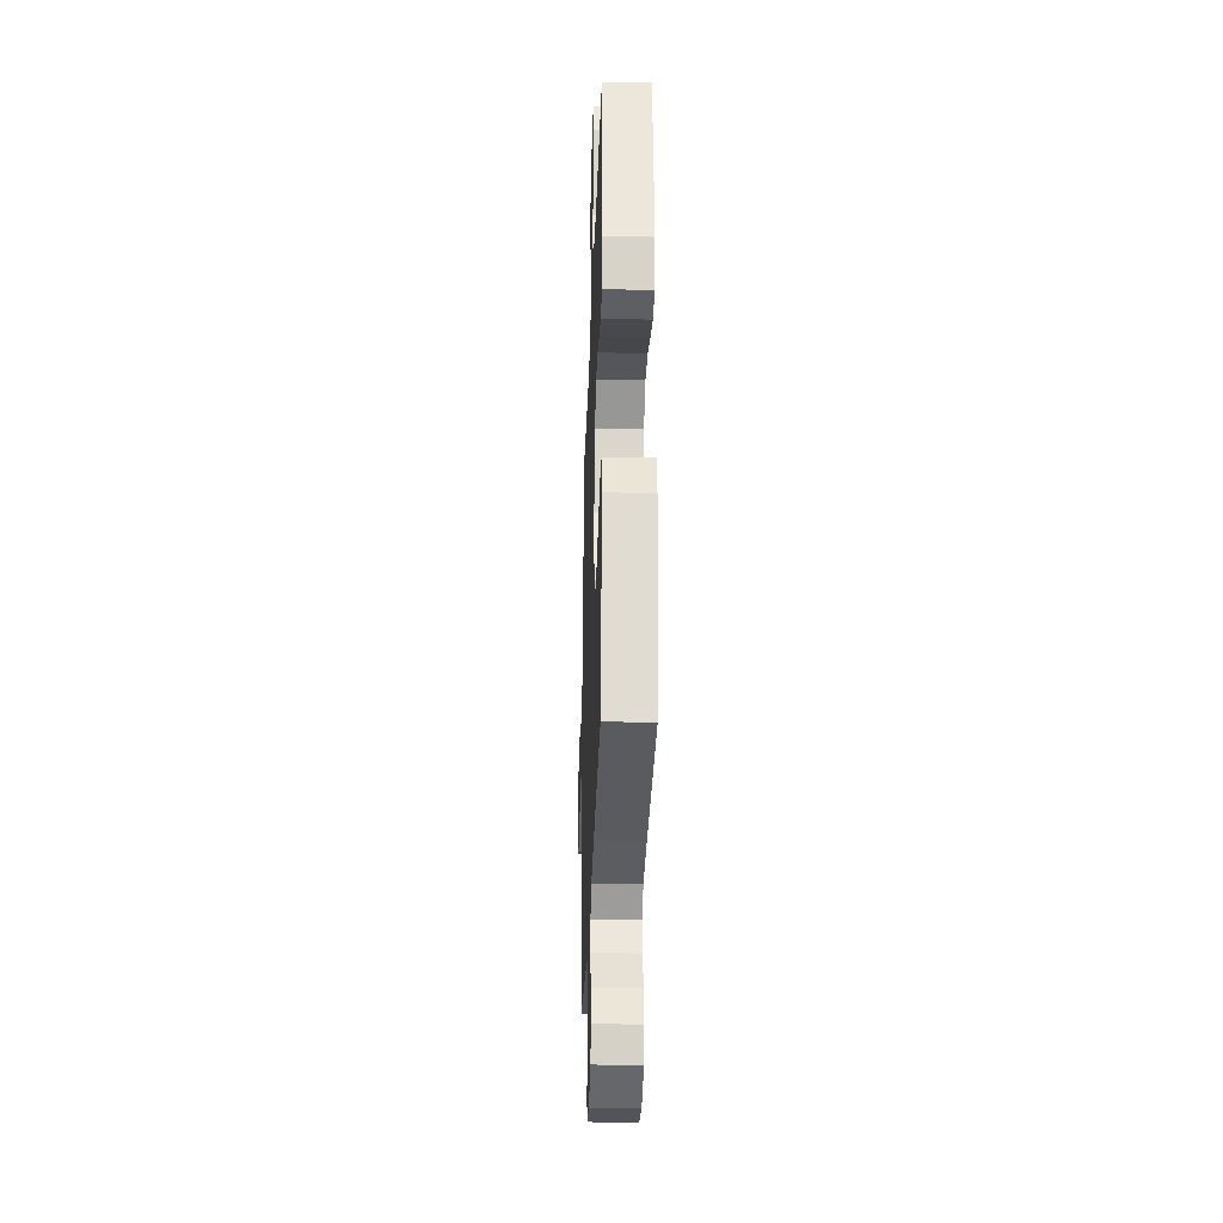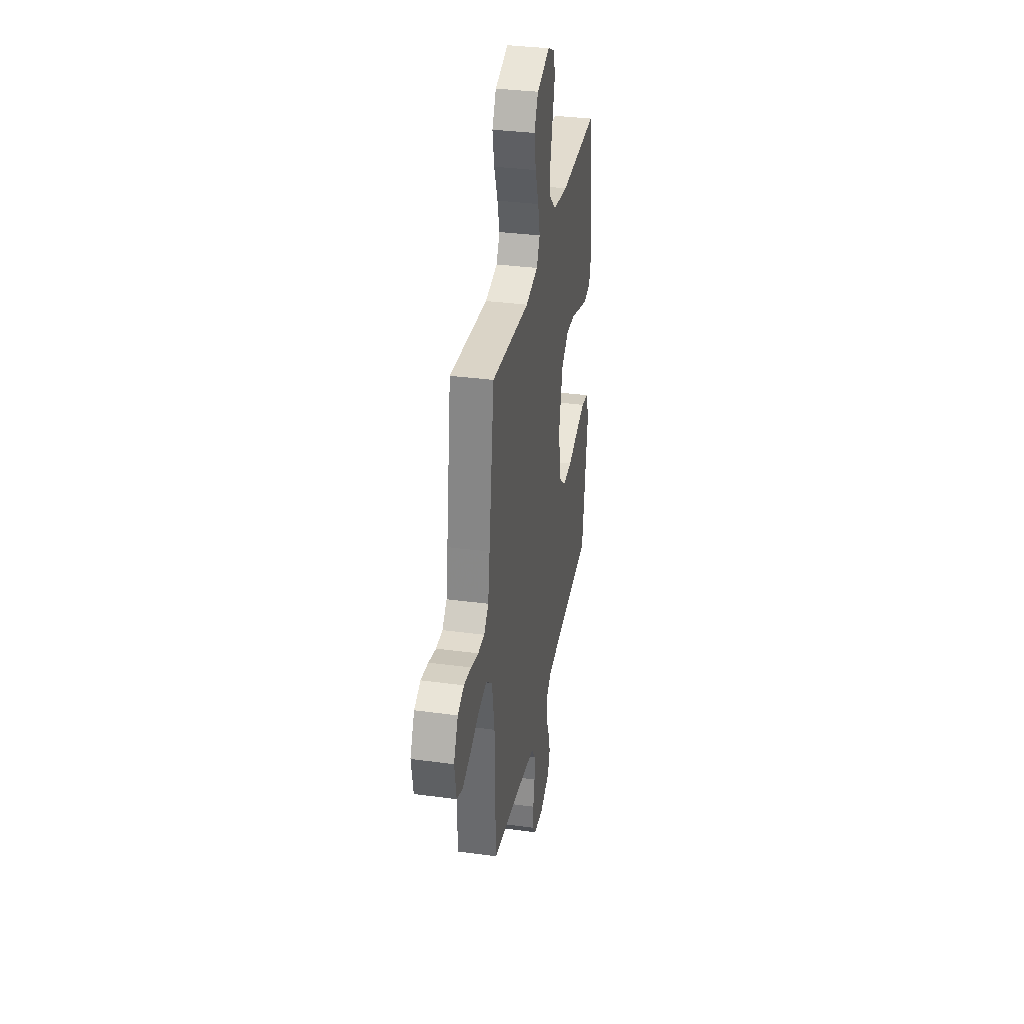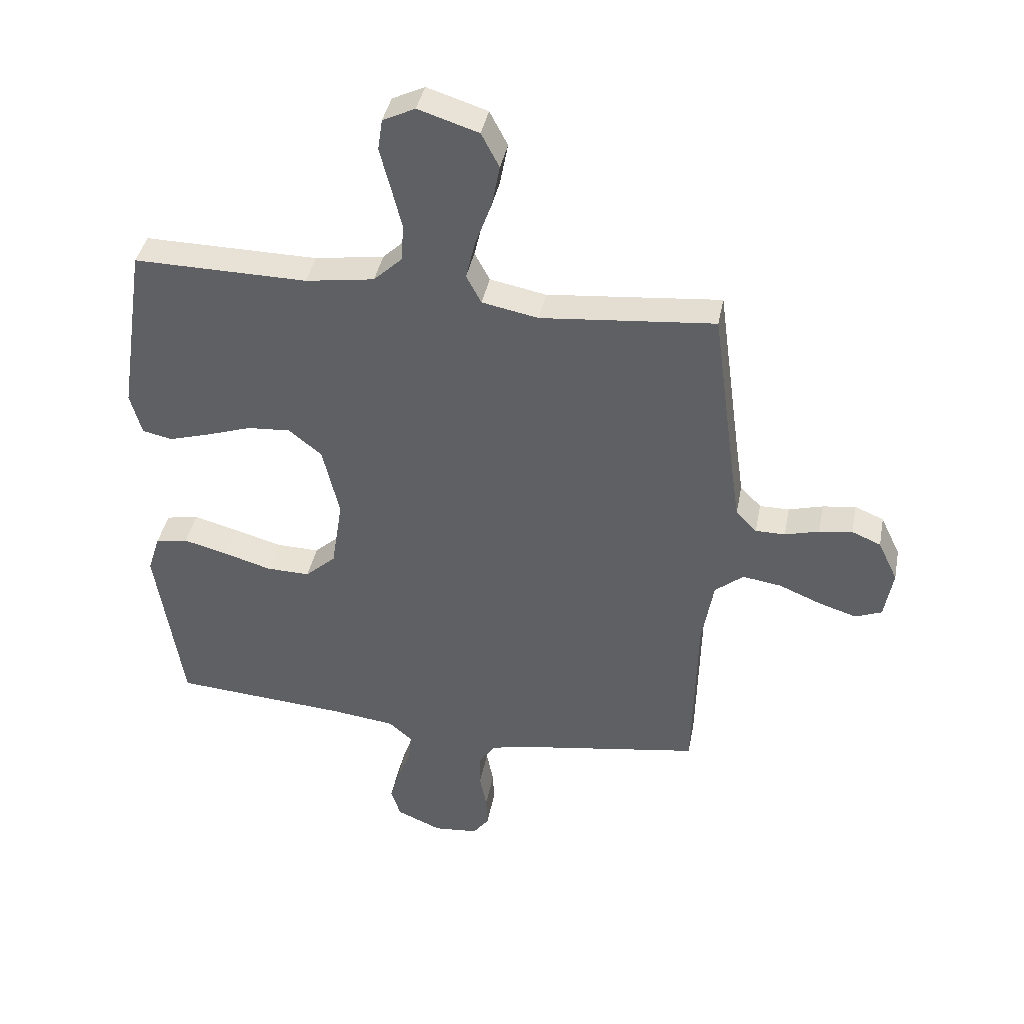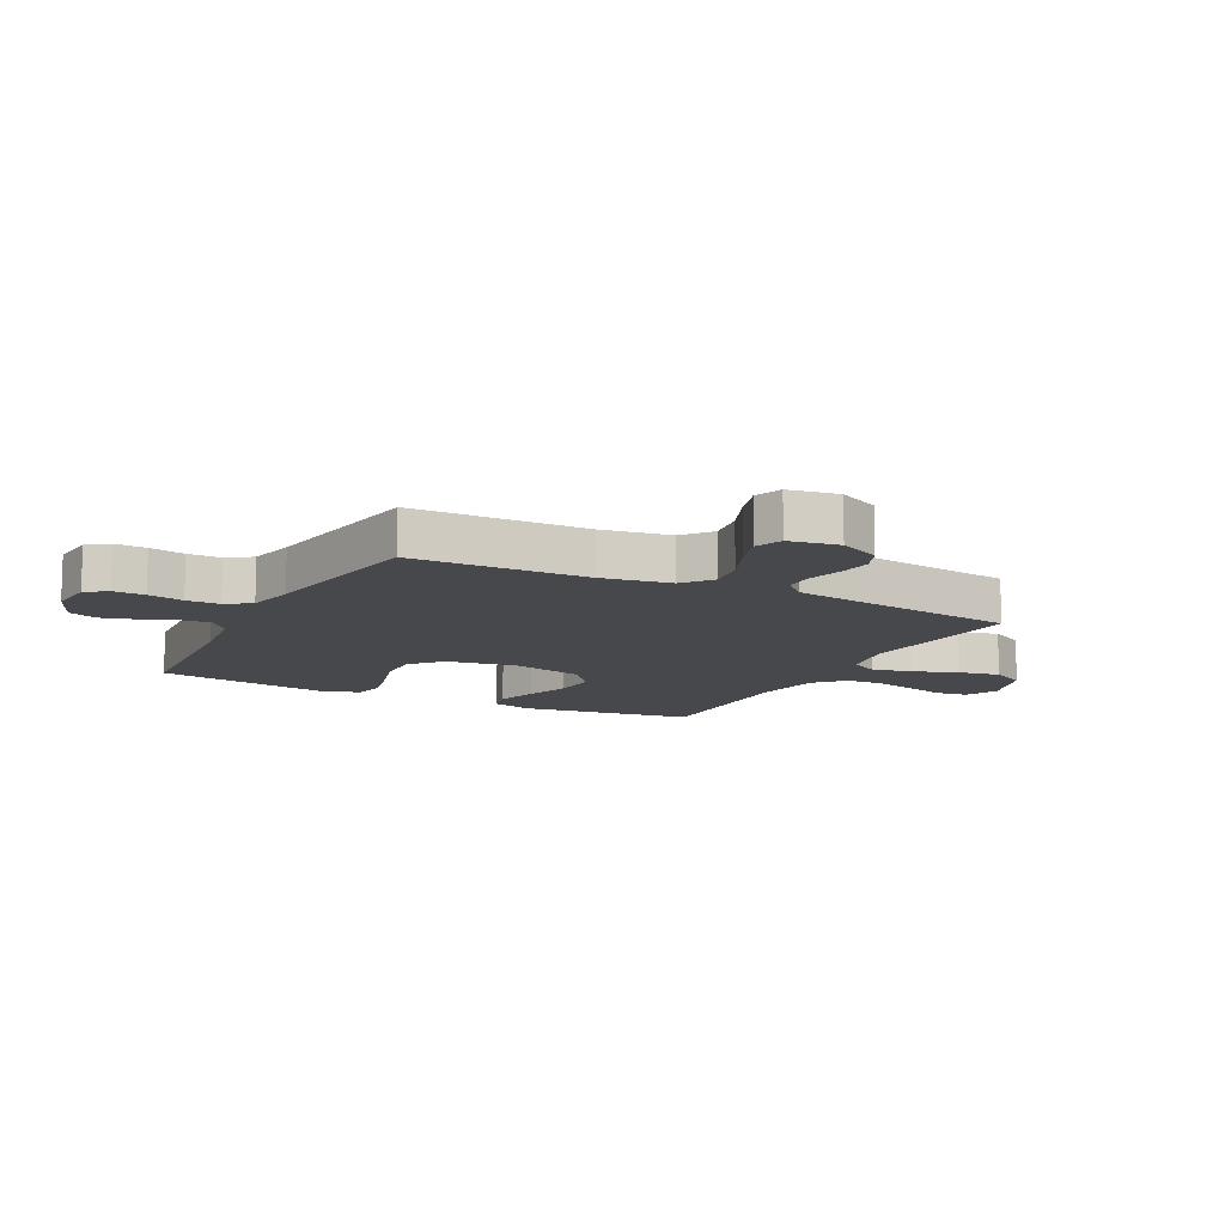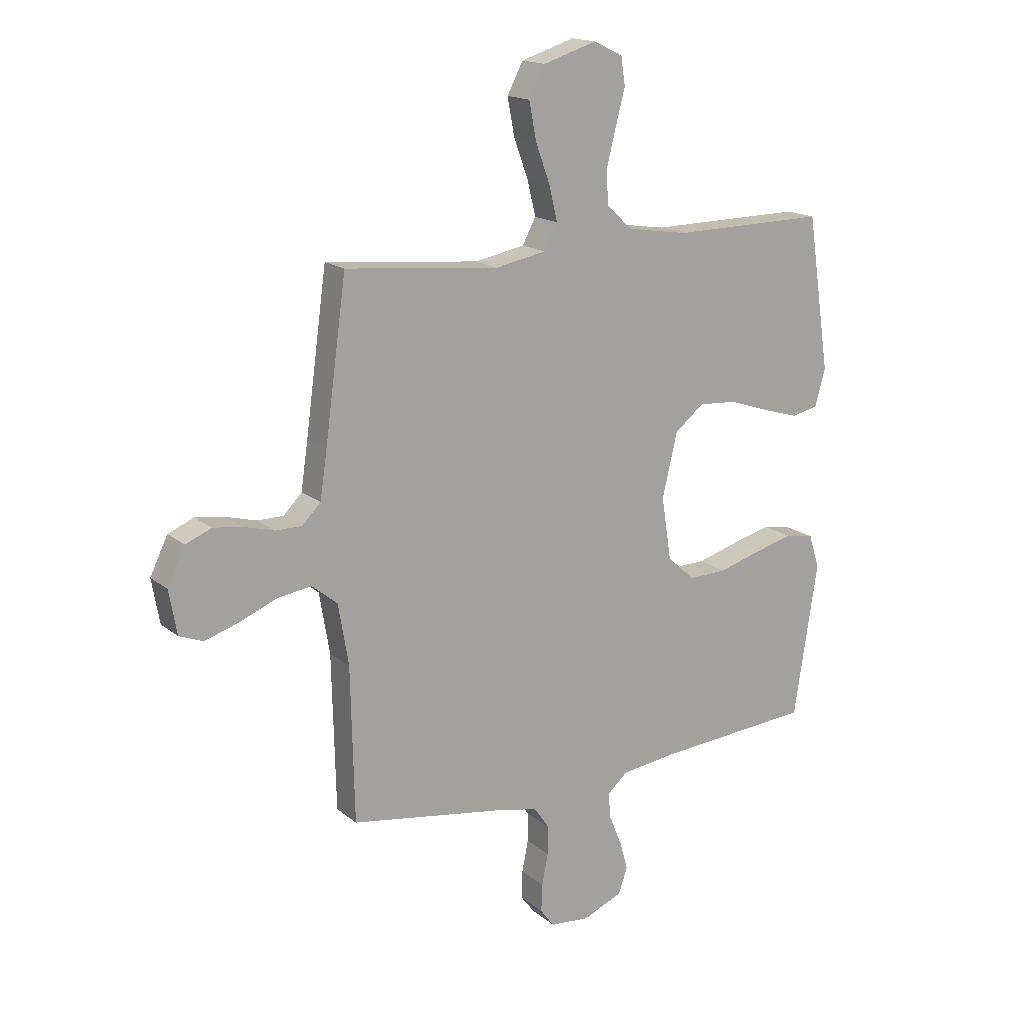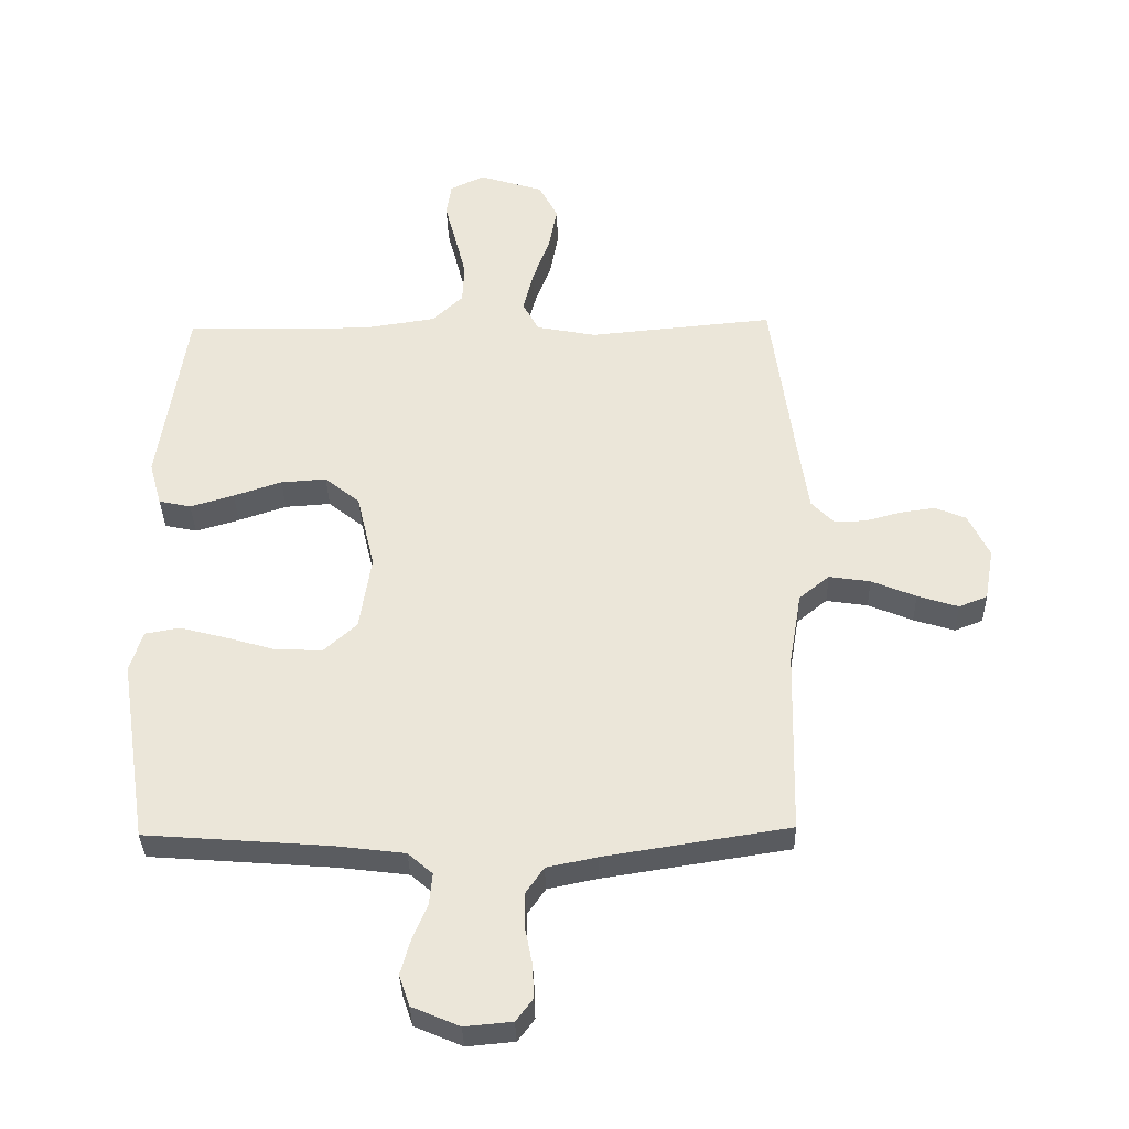
<metadata>
{"format":"obj","ext":"obj","renderer":"f3d","projection":"perspective","resolution":1024,"background":"white","views":[{"elev":-29.0,"azim":88.1,"up":"+Z"},{"elev":33.9,"azim":-79.6,"up":"+Z"},{"elev":39.8,"azim":-169.2,"up":"+Z"},{"elev":-11.5,"azim":-117.5,"up":"+Y"},{"elev":16.5,"azim":-32.4,"up":"+Z"},{"elev":-34.6,"azim":-178.6,"up":"+Z"}]}
</metadata>
<code>
v -0.5 0.07 -0.5
v -0.507 0.07 -0.2
v -0.527 0.07 -0.082
v -0.576 0.07 -0.042
v -0.643 0.07 -0.052
v -0.715 0.07 -0.082
v -0.781 0.07 -0.103
v -0.827 0.07 -0.085
v -0.842 0.07 0
v -0.808 0.07 0.071
v -0.758 0.07 0.092
v -0.701 0.07 0.084
v -0.642 0.07 0.068
v -0.591 0.07 0.068
v -0.555 0.07 0.105
v -0.541 0.07 0.2
v -0.5 0.07 0.5
v -0.2 0.07 0.472
v -0.103 0.07 0.491
v -0.077 0.07 0.54
v -0.093 0.07 0.607
v -0.121 0.07 0.683
v -0.135 0.07 0.756
v -0.104 0.07 0.815
v 0 0.07 0.848
v 0.056 0.07 0.821
v 0.064 0.07 0.767
v 0.046 0.07 0.698
v 0.028 0.07 0.626
v 0.031 0.07 0.561
v 0.081 0.07 0.514
v 0.2 0.07 0.496
v 0.5 0.07 0.5
v 0.545 0.07 0.2
v 0.525 0.07 0.128
v 0.473 0.07 0.117
v 0.402 0.07 0.138
v 0.324 0.07 0.164
v 0.25 0.07 0.169
v 0.193 0.07 0.123
v 0.164 0.07 0
v 0.183 0.07 -0.122
v 0.236 0.07 -0.17
v 0.311 0.07 -0.168
v 0.393 0.07 -0.144
v 0.469 0.07 -0.124
v 0.525 0.07 -0.134
v 0.546 0.07 -0.2
v 0.5 0.07 -0.5
v 0.2 0.07 -0.523
v 0.089 0.07 -0.537
v 0.049 0.07 -0.572
v 0.054 0.07 -0.623
v 0.078 0.07 -0.681
v 0.094 0.07 -0.738
v 0.077 0.07 -0.788
v 0 0.07 -0.821
v -0.077 0.07 -0.814
v -0.104 0.07 -0.778
v -0.102 0.07 -0.724
v -0.09 0.07 -0.663
v -0.09 0.07 -0.606
v -0.119 0.07 -0.564
v -0.2 0.07 -0.547
v -0.5 0 -0.5
v -0.507 0 -0.2
v -0.527 0 -0.082
v -0.576 0 -0.042
v -0.643 0 -0.052
v -0.715 0 -0.082
v -0.781 0 -0.103
v -0.827 0 -0.085
v -0.842 0 0
v -0.808 0 0.071
v -0.758 0 0.092
v -0.701 0 0.084
v -0.642 0 0.068
v -0.591 0 0.068
v -0.555 0 0.105
v -0.541 0 0.2
v -0.5 0 0.5
v -0.2 0 0.472
v -0.103 0 0.491
v -0.077 0 0.54
v -0.093 0 0.607
v -0.121 0 0.683
v -0.135 0 0.756
v -0.104 0 0.815
v 0 0 0.848
v 0.056 0 0.821
v 0.064 0 0.767
v 0.046 0 0.698
v 0.028 0 0.626
v 0.031 0 0.561
v 0.081 0 0.514
v 0.2 0 0.496
v 0.5 0 0.5
v 0.545 0 0.2
v 0.525 0 0.128
v 0.473 0 0.117
v 0.402 0 0.138
v 0.324 0 0.164
v 0.25 0 0.169
v 0.193 0 0.123
v 0.164 0 0
v 0.183 0 -0.122
v 0.236 0 -0.17
v 0.311 0 -0.168
v 0.393 0 -0.144
v 0.469 0 -0.124
v 0.525 0 -0.134
v 0.546 0 -0.2
v 0.5 0 -0.5
v 0.2 0 -0.523
v 0.089 0 -0.537
v 0.049 0 -0.572
v 0.054 0 -0.623
v 0.078 0 -0.681
v 0.094 0 -0.738
v 0.077 0 -0.788
v 0 0 -0.821
v -0.077 0 -0.814
v -0.104 0 -0.778
v -0.102 0 -0.724
v -0.09 0 -0.663
v -0.09 0 -0.606
v -0.119 0 -0.564
v -0.2 0 -0.547
f 58 59 60 61
f 58 61 62
f 57 58 62
f 56 57 62
f 53 54 55 56
f 53 56 62 63
f 47 48 49 50
f 47 50 51
f 44 45 46 47
f 44 47 51 52
f 35 36 37 38
f 33 34 35 38
f 32 33 38 39
f 31 32 39 40
f 25 26 27 28
f 25 28 29
f 24 25 29 30
f 21 22 23 24
f 20 21 24 30
f 16 17 18
f 15 16 18 19
f 14 15 19
f 10 11 12 13
f 8 9 10 13
f 8 13 14
f 5 6 7 8
f 5 8 14
f 4 5 14 19
f 64 1 2
f 63 64 2 3
f 52 53 63 3
f 43 44 52
f 42 43 52 3
f 30 31 40 41
f 19 20 30 41
f 19 41 42
f 3 4 19 42
f 125 124 123 122
f 126 125 122
f 126 122 121
f 126 121 120
f 120 119 118 117
f 127 126 120 117
f 114 113 112 111
f 115 114 111
f 111 110 109 108
f 116 115 111 108
f 102 101 100 99
f 102 99 98 97
f 103 102 97 96
f 104 103 96 95
f 92 91 90 89
f 93 92 89
f 94 93 89 88
f 88 87 86 85
f 94 88 85 84
f 82 81 80
f 83 82 80 79
f 83 79 78
f 77 76 75 74
f 77 74 73 72
f 78 77 72
f 72 71 70 69
f 78 72 69
f 83 78 69 68
f 66 65 128
f 67 66 128 127
f 67 127 117 116
f 116 108 107
f 67 116 107 106
f 105 104 95 94
f 105 94 84 83
f 106 105 83
f 106 83 68 67
f 1 65 66 2
f 2 66 67 3
f 3 67 68 4
f 4 68 69 5
f 5 69 70 6
f 6 70 71 7
f 7 71 72 8
f 8 72 73 9
f 9 73 74 10
f 10 74 75 11
f 11 75 76 12
f 12 76 77 13
f 13 77 78 14
f 14 78 79 15
f 15 79 80 16
f 16 80 81 17
f 17 81 82 18
f 18 82 83 19
f 19 83 84 20
f 20 84 85 21
f 21 85 86 22
f 22 86 87 23
f 23 87 88 24
f 24 88 89 25
f 25 89 90 26
f 26 90 91 27
f 27 91 92 28
f 28 92 93 29
f 29 93 94 30
f 30 94 95 31
f 31 95 96 32
f 32 96 97 33
f 33 97 98 34
f 34 98 99 35
f 35 99 100 36
f 36 100 101 37
f 37 101 102 38
f 38 102 103 39
f 39 103 104 40
f 40 104 105 41
f 41 105 106 42
f 42 106 107 43
f 43 107 108 44
f 44 108 109 45
f 45 109 110 46
f 46 110 111 47
f 47 111 112 48
f 48 112 113 49
f 49 113 114 50
f 50 114 115 51
f 51 115 116 52
f 52 116 117 53
f 53 117 118 54
f 54 118 119 55
f 55 119 120 56
f 56 120 121 57
f 57 121 122 58
f 58 122 123 59
f 59 123 124 60
f 60 124 125 61
f 61 125 126 62
f 62 126 127 63
f 63 127 128 64
f 64 128 65 1

</code>
